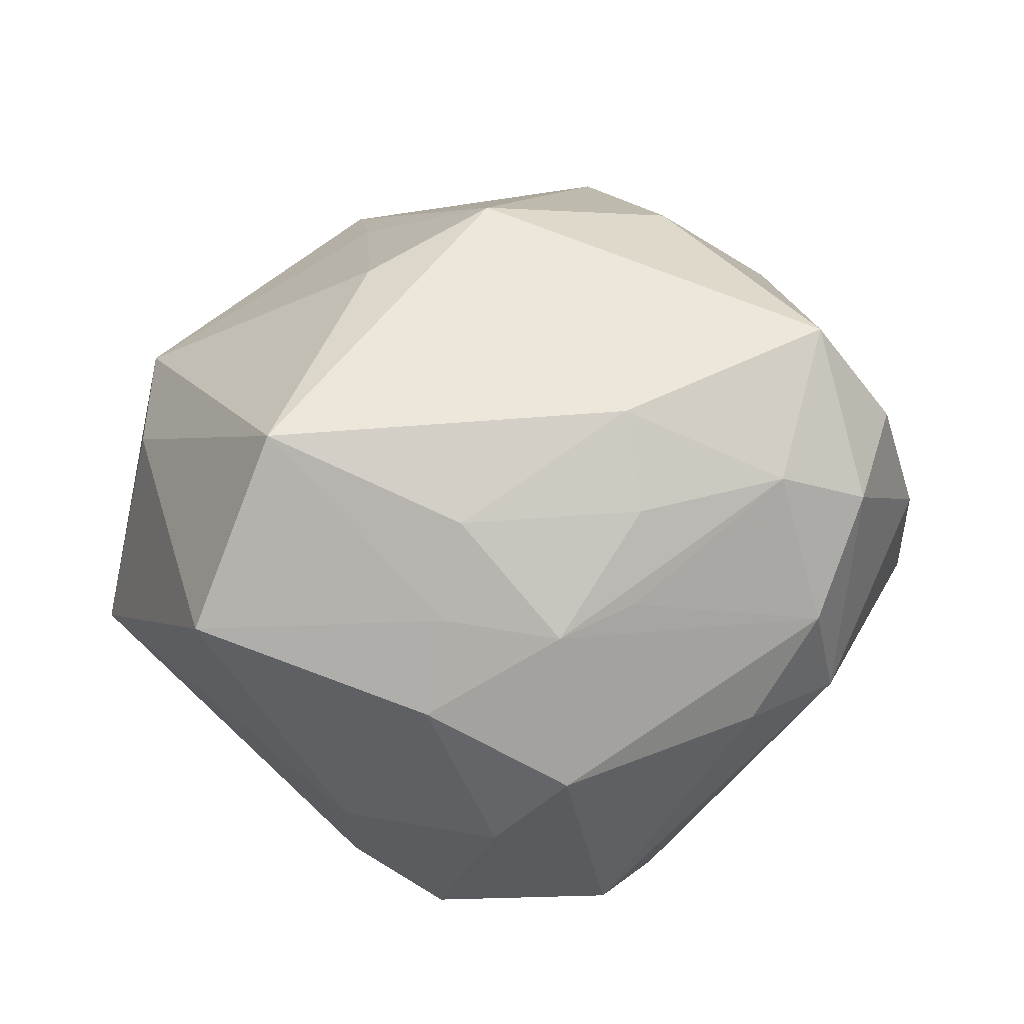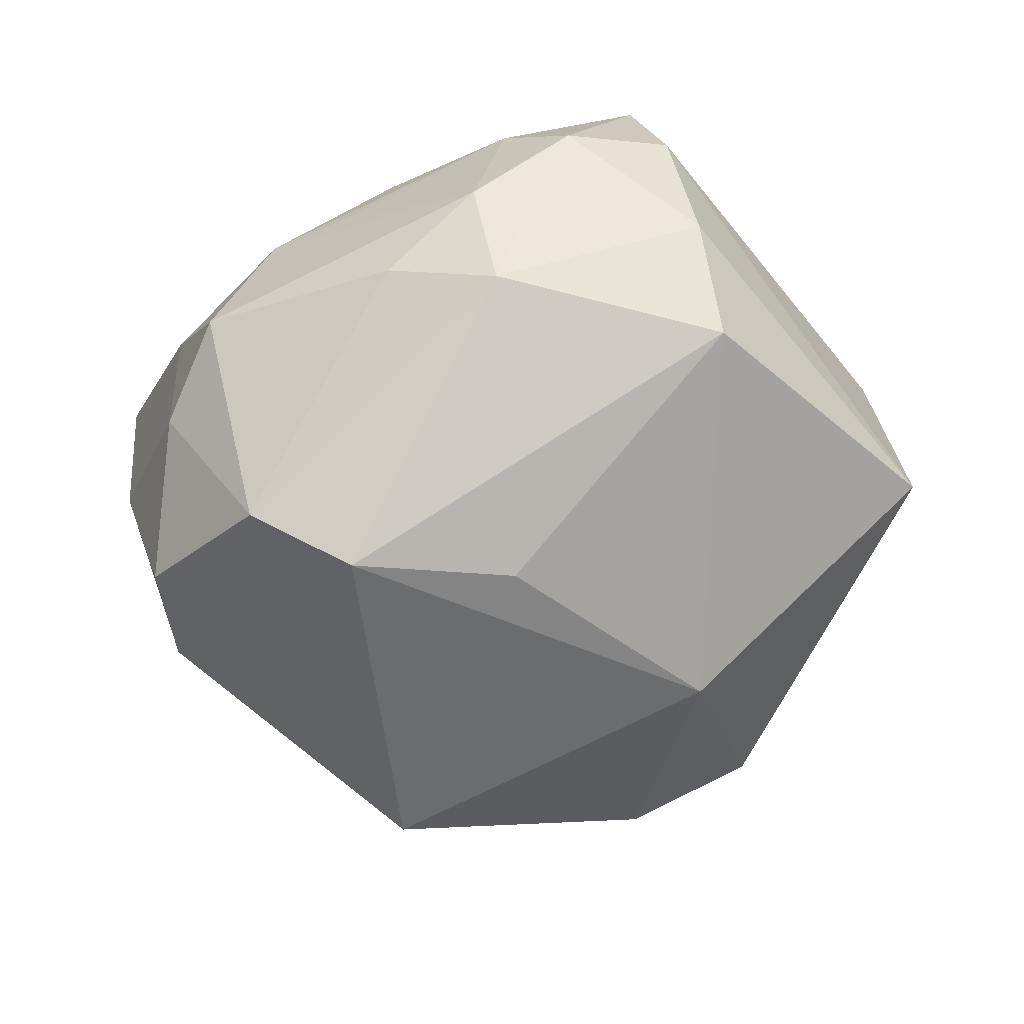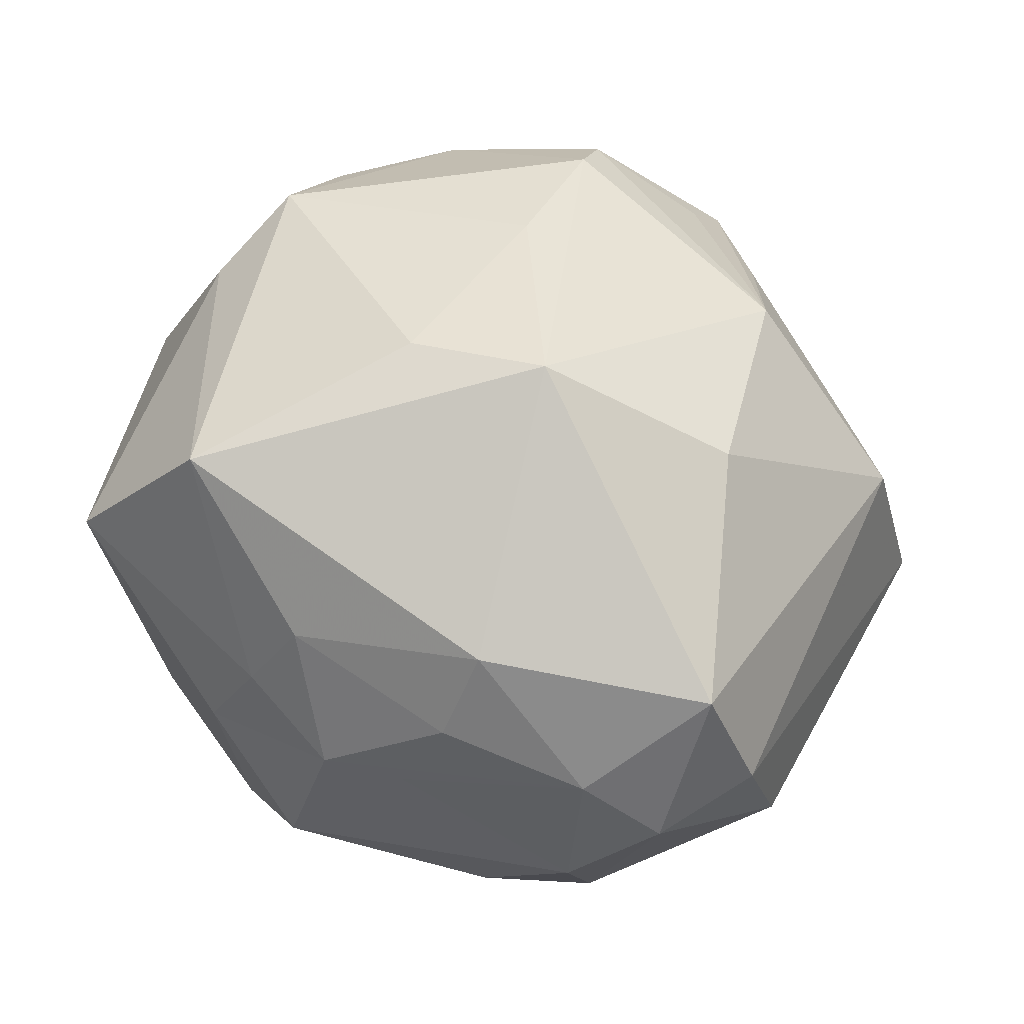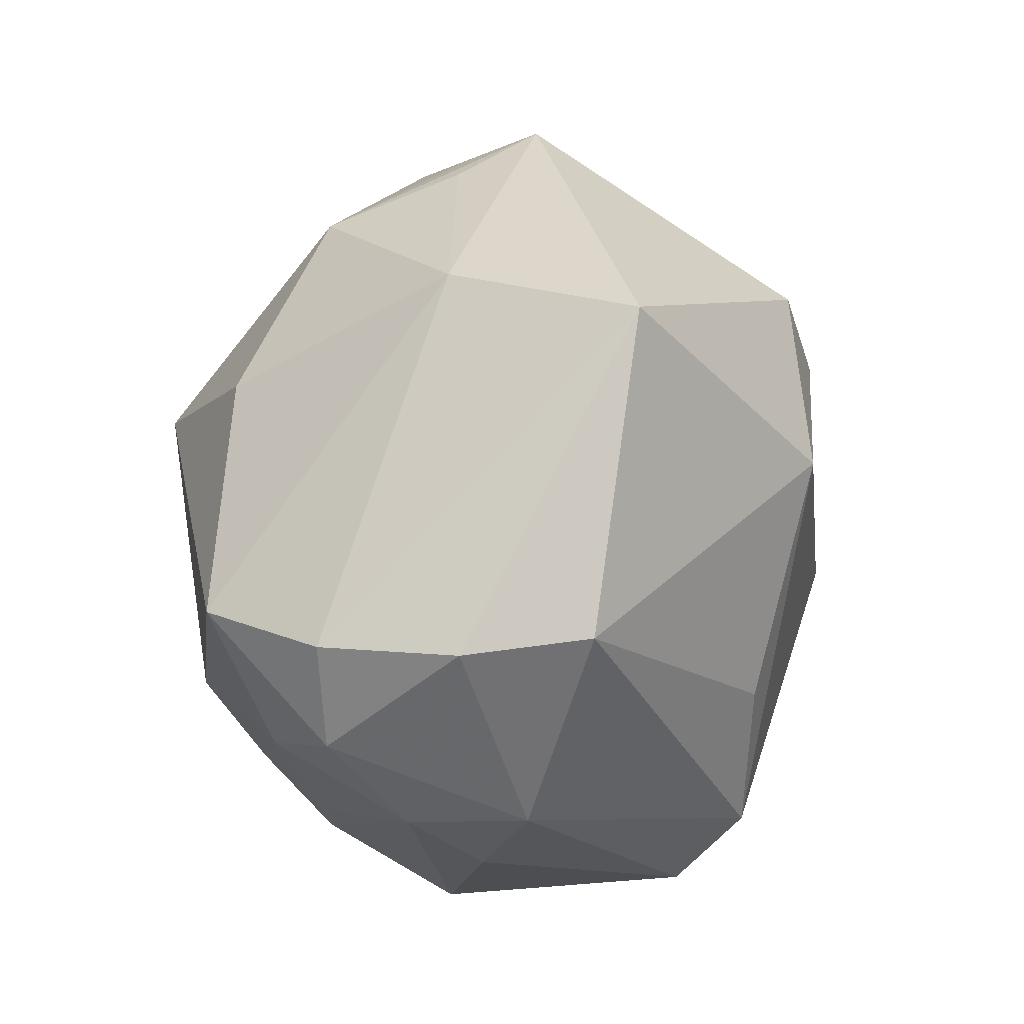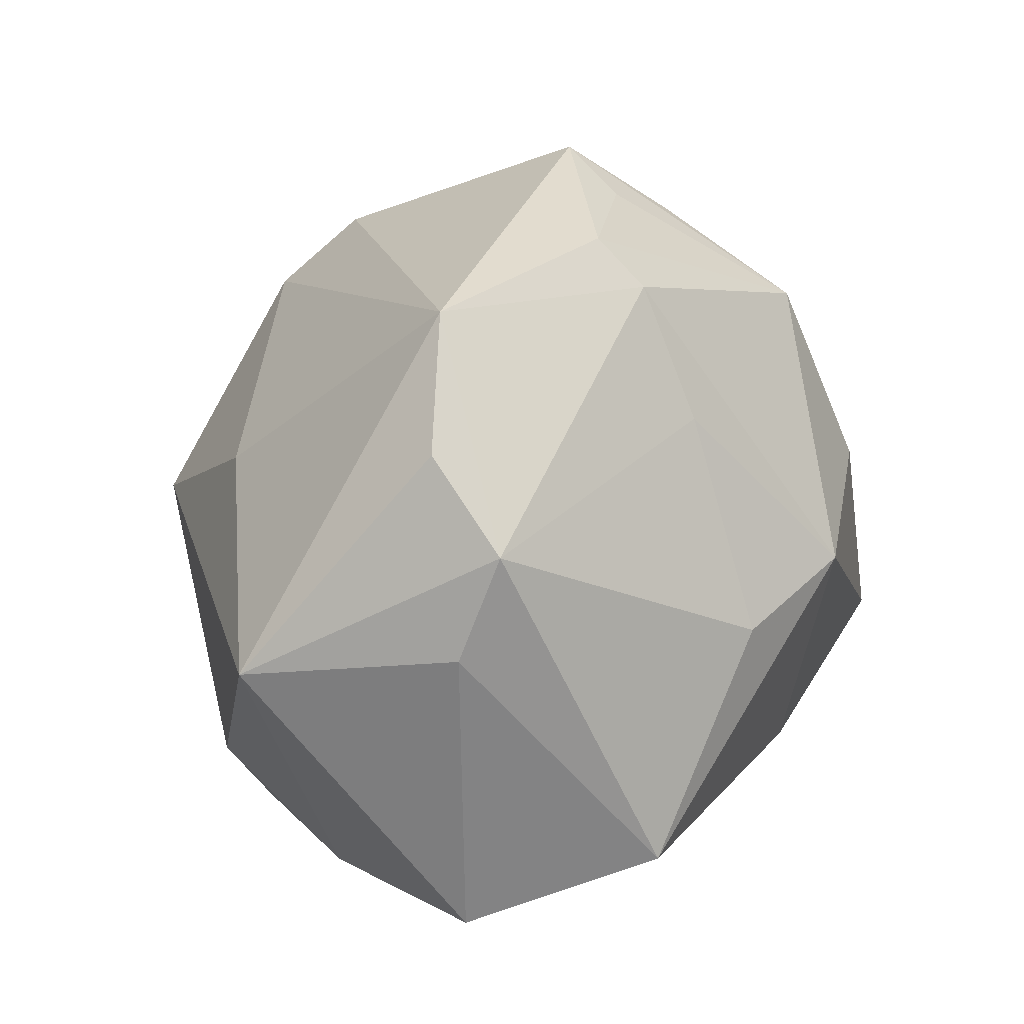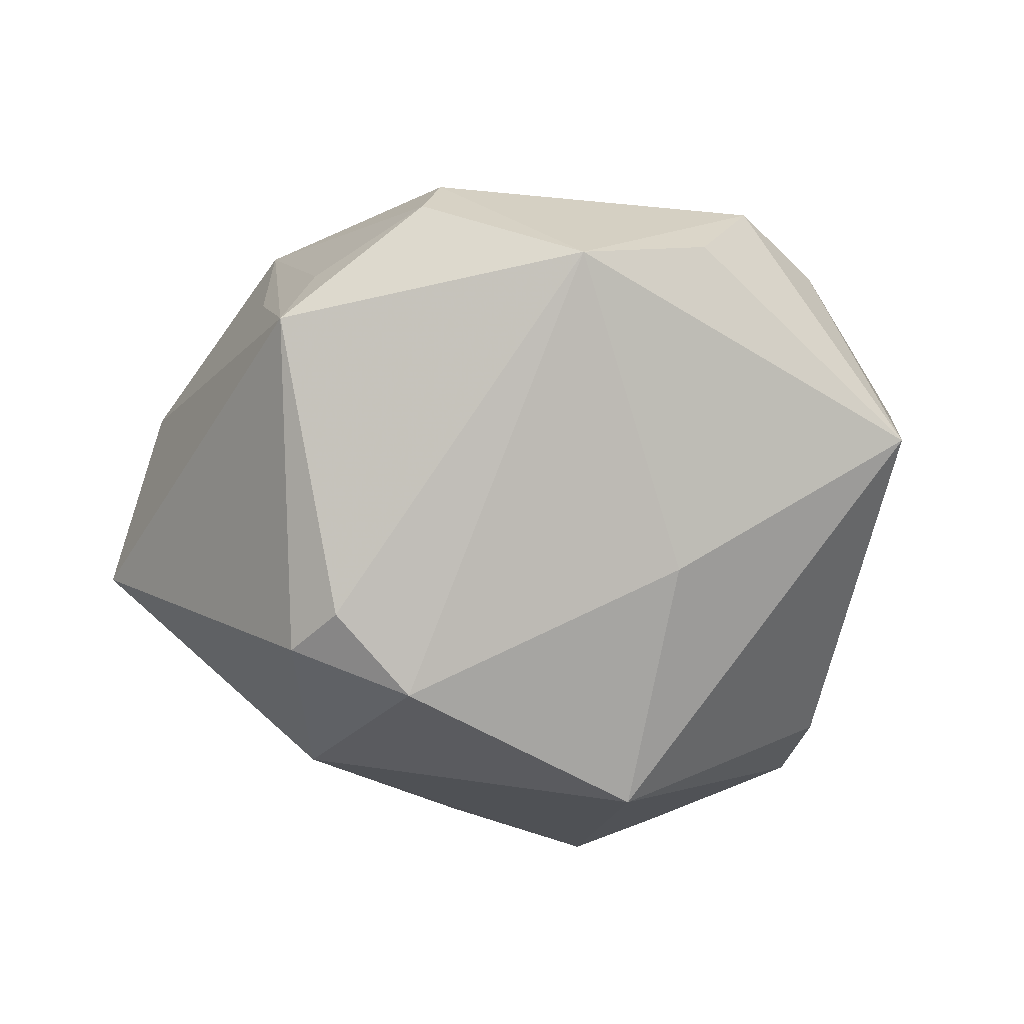
<metadata>
{"format":"obj","ext":"obj","renderer":"f3d","projection":"perspective","resolution":1024,"background":"white","views":[{"elev":46.3,"azim":-26.1,"up":"+Z"},{"elev":-32.1,"azim":28.4,"up":"+Z"},{"elev":79.6,"azim":14.8,"up":"+Z"},{"elev":-17.3,"azim":82.5,"up":"+Y"},{"elev":40.9,"azim":-61.7,"up":"+Y"},{"elev":-35.7,"azim":-165.8,"up":"+Z"}]}
</metadata>
<code>
v -0.02435 0.02051 -0.02791
v -0.04312 0.0207 0.01448
v 0.03119 -0.02048 0.03743
v 0.05436 0.01094 -0.01001
v 0.01795 0.04973 -0.003383
v 0.02268 0.02596 -0.03544
v 0.04701 0.01683 0.0111
v 0.04473 -0.02564 -0.006037
v -0.04955 -0.01597 0.01848
v 0.02759 0.002121 -0.03664
v -0.03264 0.03998 0.005429
v 0.02021 -0.04261 0.01265
v -0.01234 -0.03728 0.01986
v -0.02836 -0.03459 0.01166
v -0.008739 -0.04386 -0.02556
v -0.01956 0.04942 -0.0006554
v -0.0232 -0.04203 -0.00657
v -0.002477 -0.03711 0.02086
v 0.003595 -0.02238 0.03705
v -0.02368 -0.02974 0.02108
v 0.04321 -0.02777 0.009123
v 0.01573 0.03028 -0.03415
v -0.001007 0.04695 0.01631
v -0.0368 0.03238 0.01647
v 0.0163 -0.02479 -0.03097
v 0.02404 0.04036 0.007541
v 5.251e-05 0.05103 0.009659
v 0.002421 0.01254 0.04238
v -0.03572 -0.008004 0.03727
v 0.001737 -0.03772 -0.0322
v 0.01477 0.04711 0.004843
v -0.02799 -0.03597 -0.02452
v -0.01308 -0.0001851 -0.04717
v 0.00889 0.02193 -0.04157
v 0.02341 -0.04266 -0.001357
v 0.03869 -0.02615 0.02491
v -0.03395 -0.02219 -0.02678
v 0.01017 -0.04554 0.002391
v -0.01397 0.01212 0.03854
v -0.03781 -0.03018 -0.007243
v 0.02603 0.009476 0.03484
v -0.01882 -0.02437 0.03025
v 0.00131 -0.03104 0.02923
v 0.01928 -0.03322 0.02863
v -0.05233 0.01535 -0.00966
v -0.01542 -0.04574 0.003621
v 0.02963 -0.03565 0.02301
v -0.005246 0.03357 0.02556
v 0.02654 0.03109 0.02389
f 16 22 34
f 34 10 33
f 33 45 1
f 1 45 16
f 1 34 33
f 16 34 1
f 37 45 33
f 33 32 37
f 33 10 30
f 30 32 33
f 28 49 23
f 16 24 23
f 29 19 28
f 2 45 9
f 2 24 45
f 9 29 2
f 2 29 24
f 16 45 11
f 11 24 16
f 45 24 11
f 8 10 4
f 4 21 8
f 8 21 35
f 35 30 8
f 35 21 47
f 6 34 22
f 10 34 6
f 4 10 6
f 40 37 32
f 9 45 40
f 45 37 40
f 32 30 15
f 15 38 46
f 15 30 35
f 35 38 15
f 28 23 48
f 48 23 24
f 5 7 4
f 4 6 5
f 5 6 22
f 5 22 16
f 39 29 28
f 24 29 39
f 28 48 39
f 39 48 24
f 19 29 42
f 25 30 10
f 10 8 25
f 25 8 30
f 41 49 28
f 41 7 49
f 17 40 32
f 32 15 17
f 17 15 46
f 46 38 12
f 35 47 12
f 12 38 35
f 27 23 49
f 16 23 27
f 27 5 16
f 49 7 26
f 26 5 49
f 7 5 26
f 14 17 46
f 9 40 14
f 40 17 14
f 28 19 3
f 3 41 28
f 7 41 3
f 19 42 43
f 13 14 46
f 46 12 13
f 13 12 18
f 13 43 42
f 44 12 47
f 18 12 44
f 47 3 44
f 44 13 18
f 43 13 44
f 44 3 19
f 19 43 44
f 49 5 31
f 31 27 49
f 5 27 31
f 36 47 21
f 36 3 47
f 7 3 36
f 36 21 4
f 4 7 36
f 9 14 20
f 14 13 20
f 20 13 42
f 20 29 9
f 20 42 29

</code>
